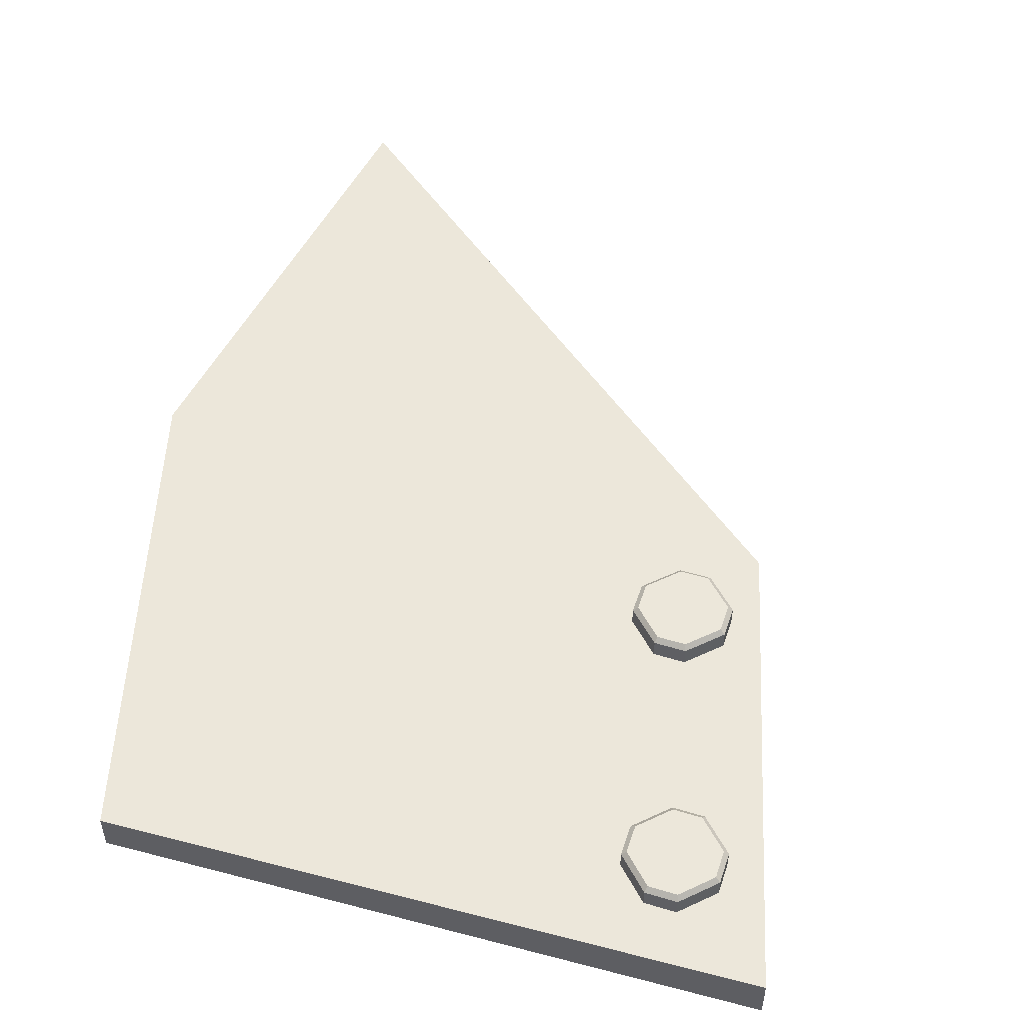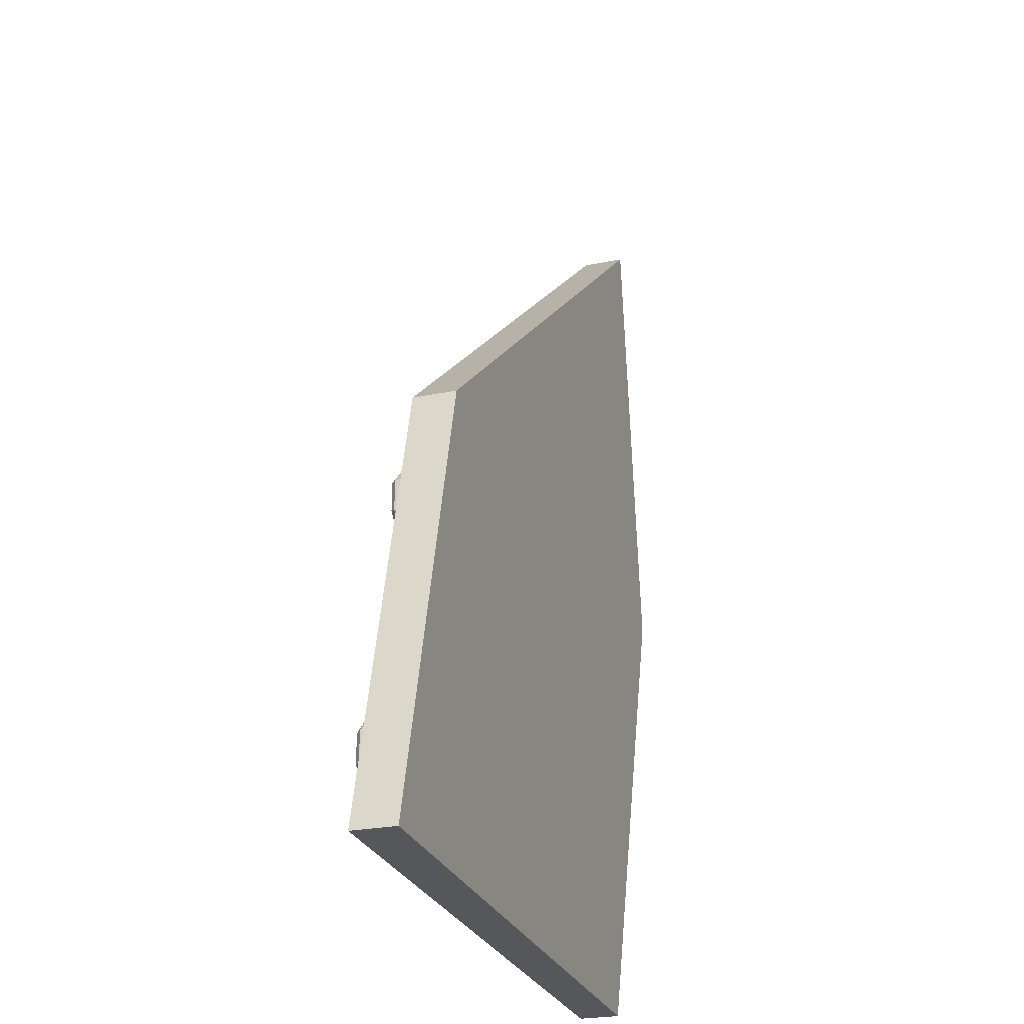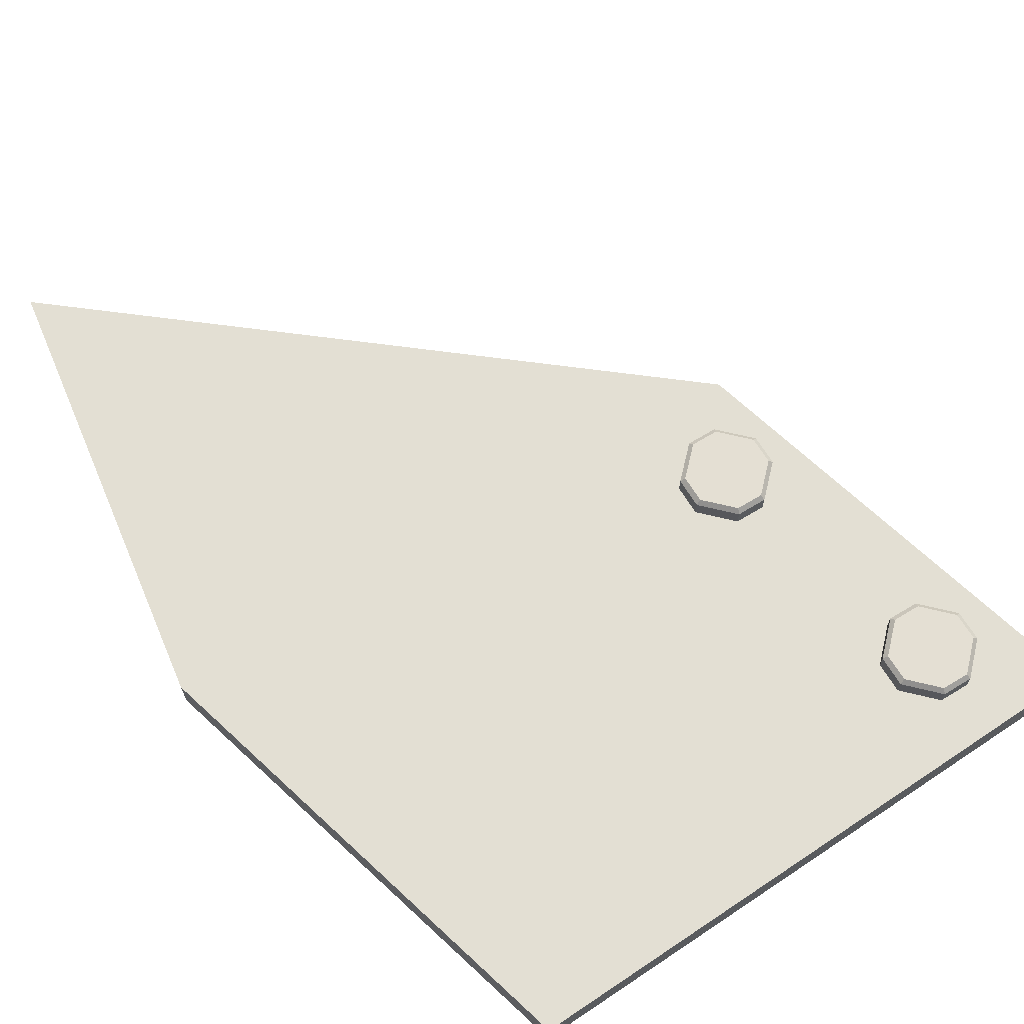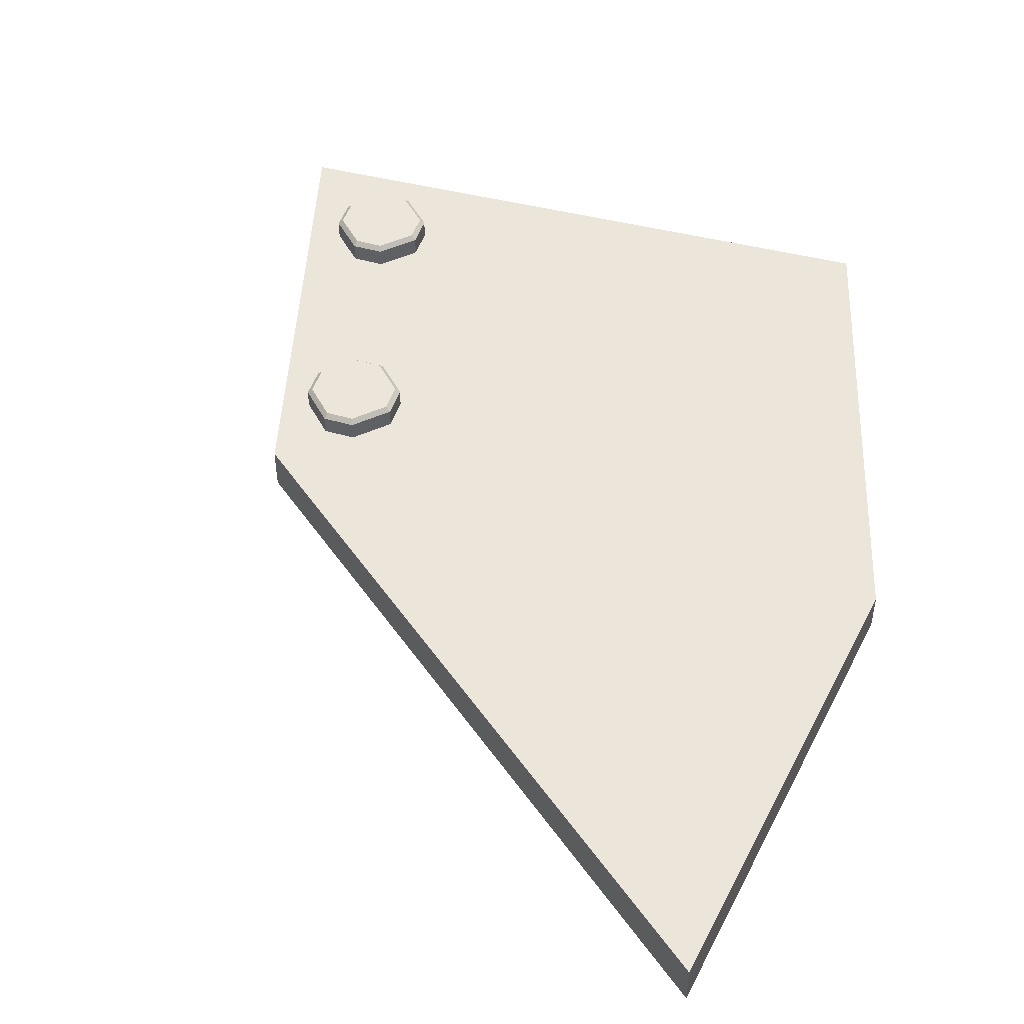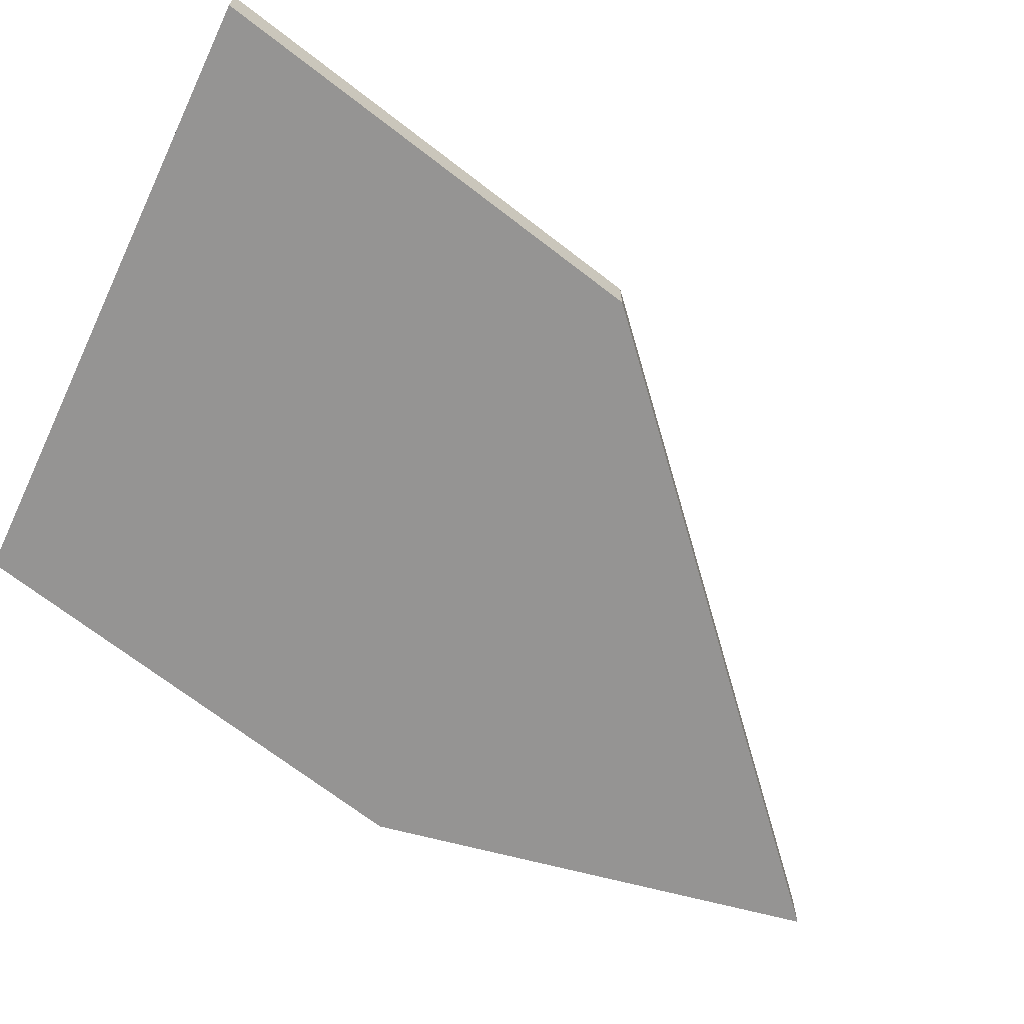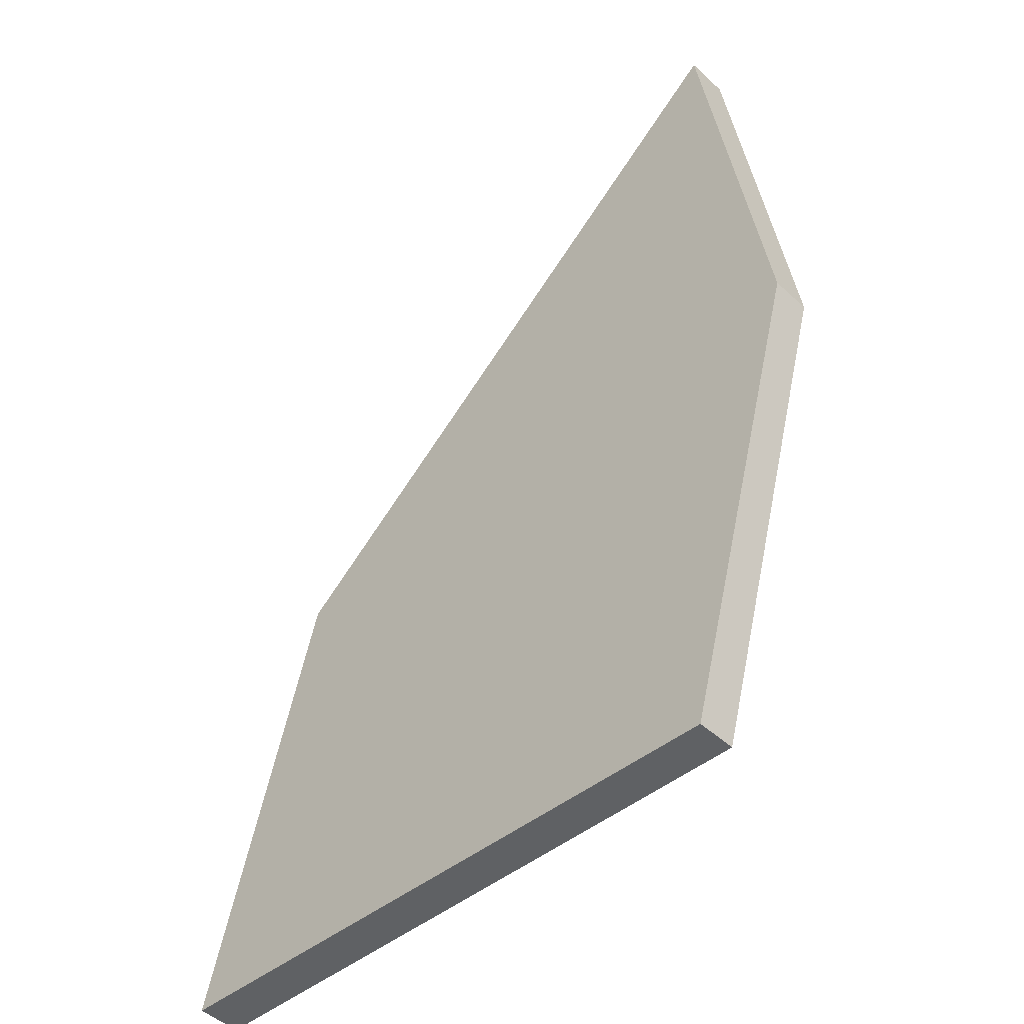
<metadata>
{"format":"obj","ext":"obj","renderer":"f3d","projection":"perspective","resolution":1024,"background":"white","views":[{"elev":51.6,"azim":-161.8,"up":"+Y"},{"elev":-24.4,"azim":-71.2,"up":"+Z"},{"elev":66.8,"azim":148.7,"up":"+Y"},{"elev":48.0,"azim":18.0,"up":"+Y"},{"elev":-67.3,"azim":-112.8,"up":"+Y"},{"elev":-47.7,"azim":44.1,"up":"+Z"}]}
</metadata>
<code>
g Metal_Scrap.002
v -4.818 0.02 1.417
v -4.818 0.68 1.417
v -6.658 0.02 -5.409
v -6.658 0.68 -5.409
v 3.835 0.02 8.414
v 3.835 0.68 8.414
v 2.803 0.048 -5.813
v 2.803 0.652 -5.813
v 4.838 0.048 1.392
v 4.838 0.652 1.392
v -5.697 0.6877 -4.233
v -5.697 0.6877 -3.767
v -5.697 0.9677 -3.767
v -5.697 0.9677 -4.233
v -4.297 0.6877 -3.767
v -4.297 0.6877 -4.233
v -4.297 0.9677 -4.233
v -4.297 0.9677 -3.767
v -4.763 0.6877 -4.7
v -5.23 0.6877 -4.7
v -5.23 0.9677 -4.7
v -4.763 0.9677 -4.7
v -5.23 0.6877 -3.3
v -4.763 0.6877 -3.3
v -4.763 0.9677 -3.3
v -5.23 0.9677 -3.3
v -5.207 1.038 -3.37
v -5.627 1.038 -3.79
v -5.627 1.038 -4.21
v -4.787 1.038 -4.63
v -4.367 1.038 -4.21
v -4.367 1.038 -3.79
v -5.207 1.038 -4.63
v -4.787 1.038 -3.37
v -4.697 0.6877 -0.2333
v -4.697 0.6877 0.2334
v -4.697 0.9677 0.2334
v -4.697 0.9677 -0.2333
v -3.297 0.6877 0.2334
v -3.297 0.6877 -0.2333
v -3.297 0.9677 -0.2333
v -3.297 0.9677 0.2334
v -3.763 0.6877 -0.7
v -4.23 0.6877 -0.7
v -4.23 0.9677 -0.7
v -3.763 0.9677 -0.7
v -4.23 0.6877 0.7
v -3.763 0.6877 0.7
v -3.763 0.9677 0.7
v -4.23 0.9677 0.7
v -4.207 1.038 0.63
v -4.627 1.038 0.21
v -4.627 1.038 -0.21
v -3.787 1.038 -0.63
v -3.367 1.038 -0.21
v -3.367 1.038 0.21
v -4.207 1.038 -0.63
v -3.787 1.038 0.63
f 1 2 4 3
f 5 6 2 1
f 4 2 6 10 8
f 5 1 3 7 9
f 3 4 8 7
f 9 10 6 5
f 10 9 7 8
f 26 13 12 23
f 22 17 16 19
f 18 25 24 15
f 16 17 18 15
f 12 13 14 11
f 22 21 33 30
f 20 19 16 15 24 23 12 11
f 24 25 26 23
f 20 21 22 19
f 14 21 20 11
f 32 31 30 33 29 28 27 34
f 13 26 27 28
f 25 18 32 34
f 18 17 31 32
f 21 14 29 33
f 14 13 28 29
f 26 25 34 27
f 17 22 30 31
f 50 37 36 47
f 46 41 40 43
f 42 49 48 39
f 40 41 42 39
f 36 37 38 35
f 46 45 57 54
f 44 43 40 39 48 47 36 35
f 48 49 50 47
f 44 45 46 43
f 38 45 44 35
f 56 55 54 57 53 52 51 58
f 37 50 51 52
f 49 42 56 58
f 42 41 55 56
f 45 38 53 57
f 38 37 52 53
f 50 49 58 51
f 41 46 54 55

</code>
